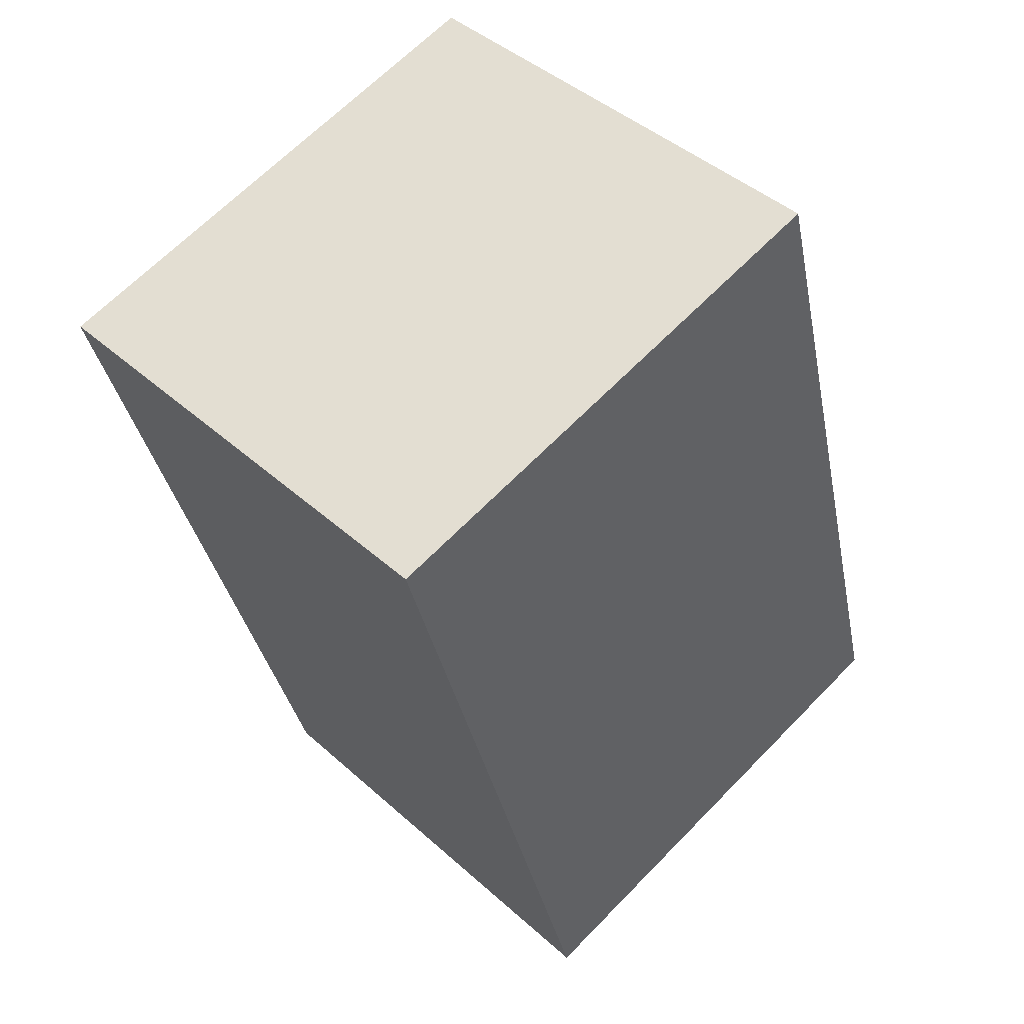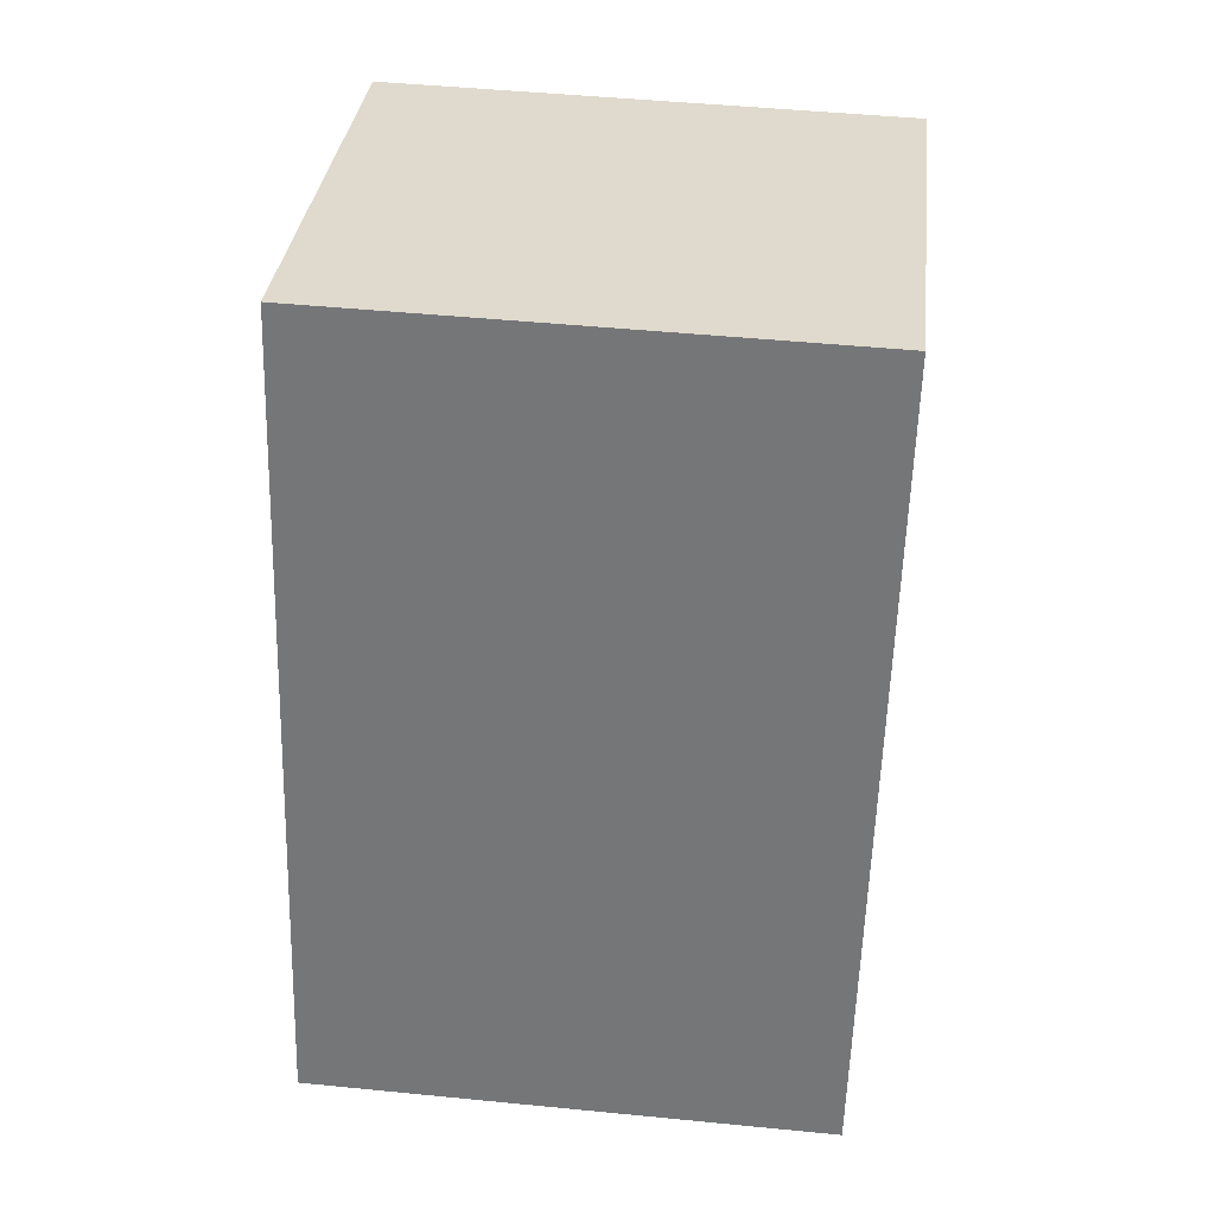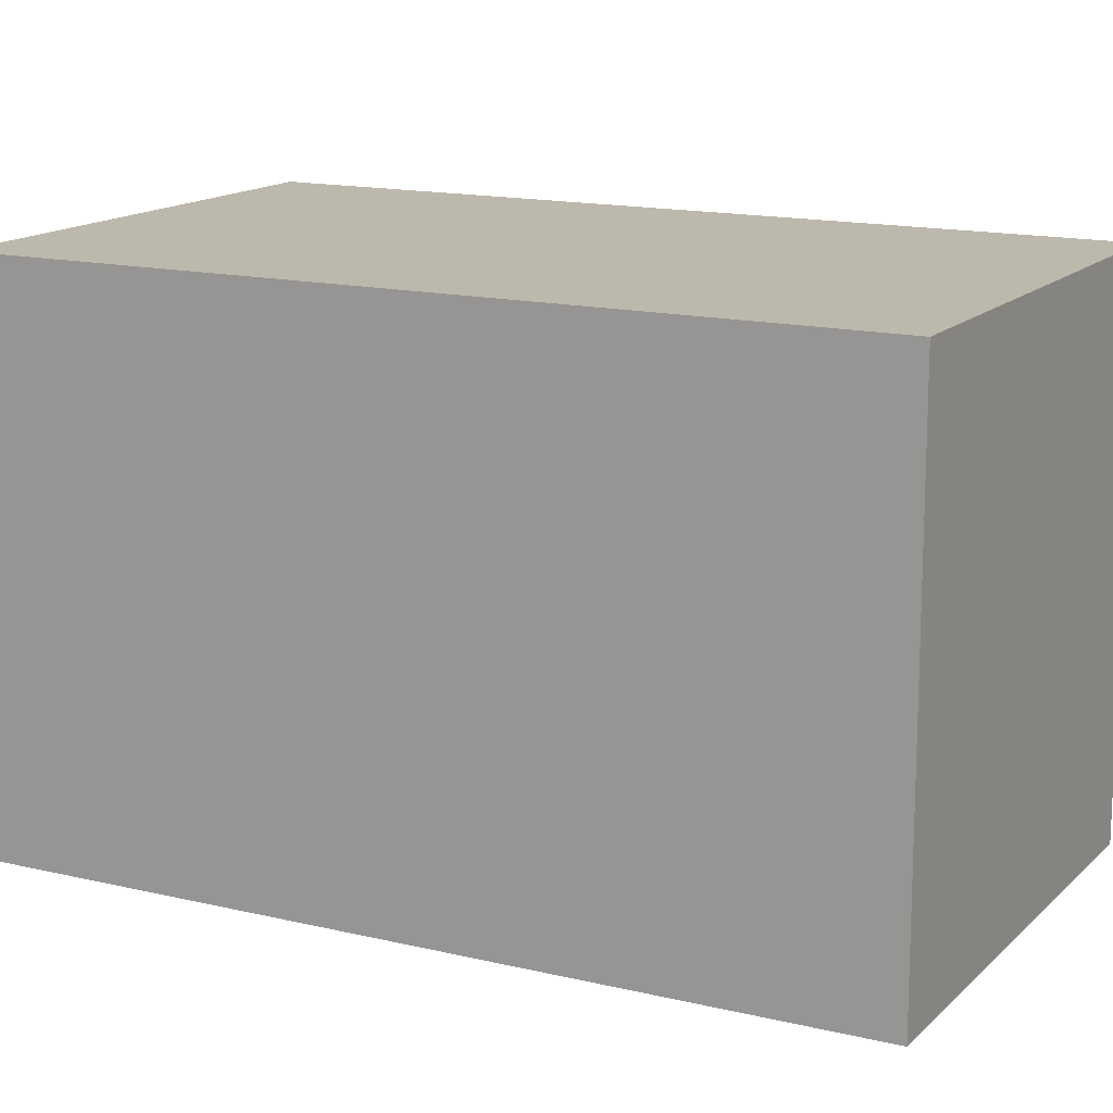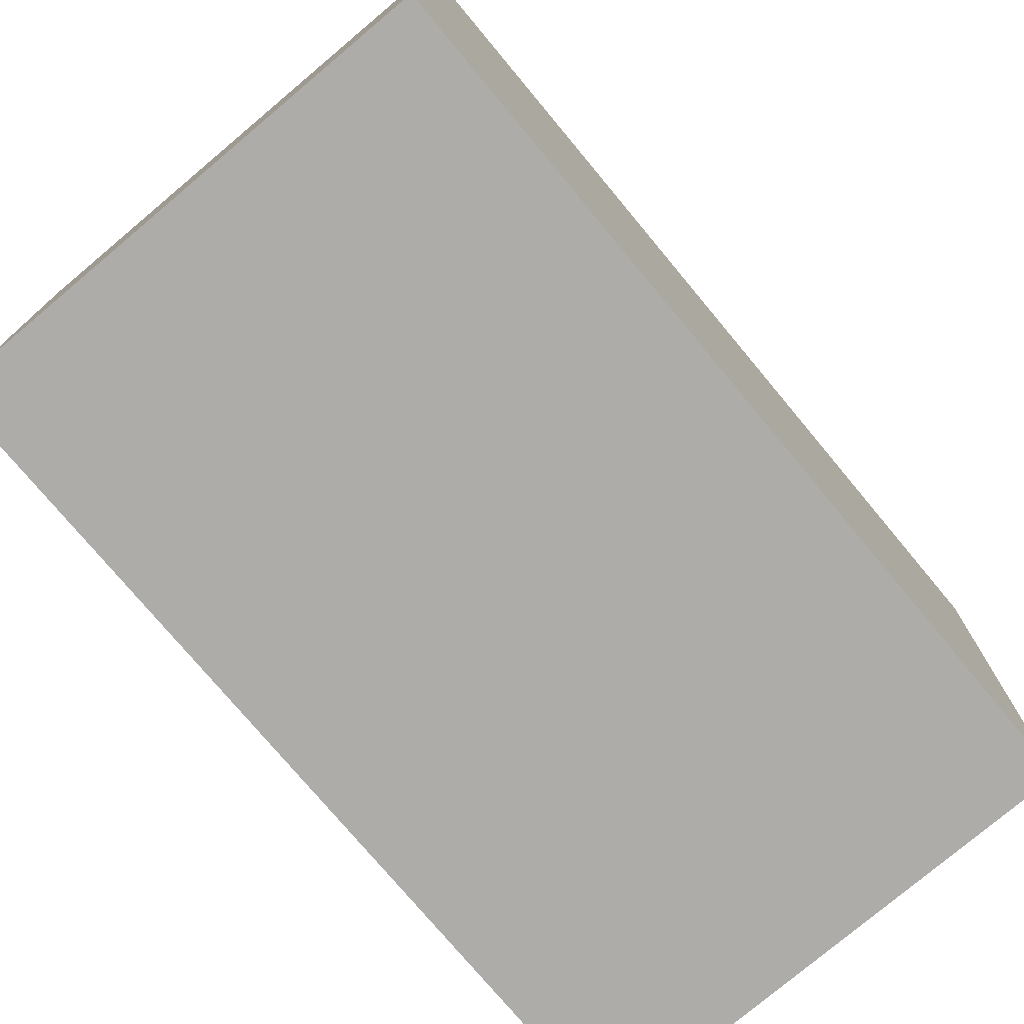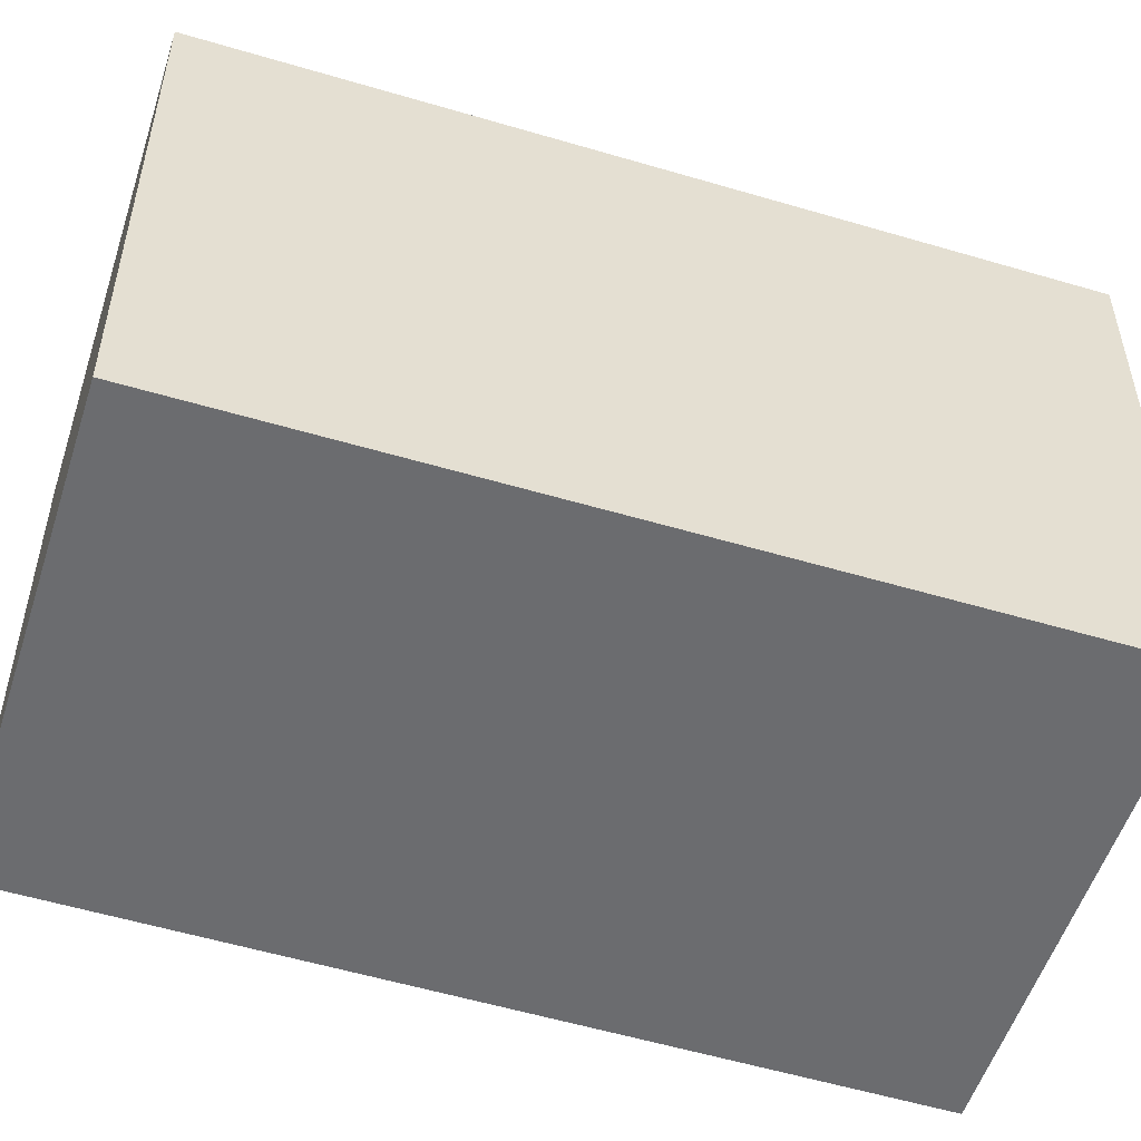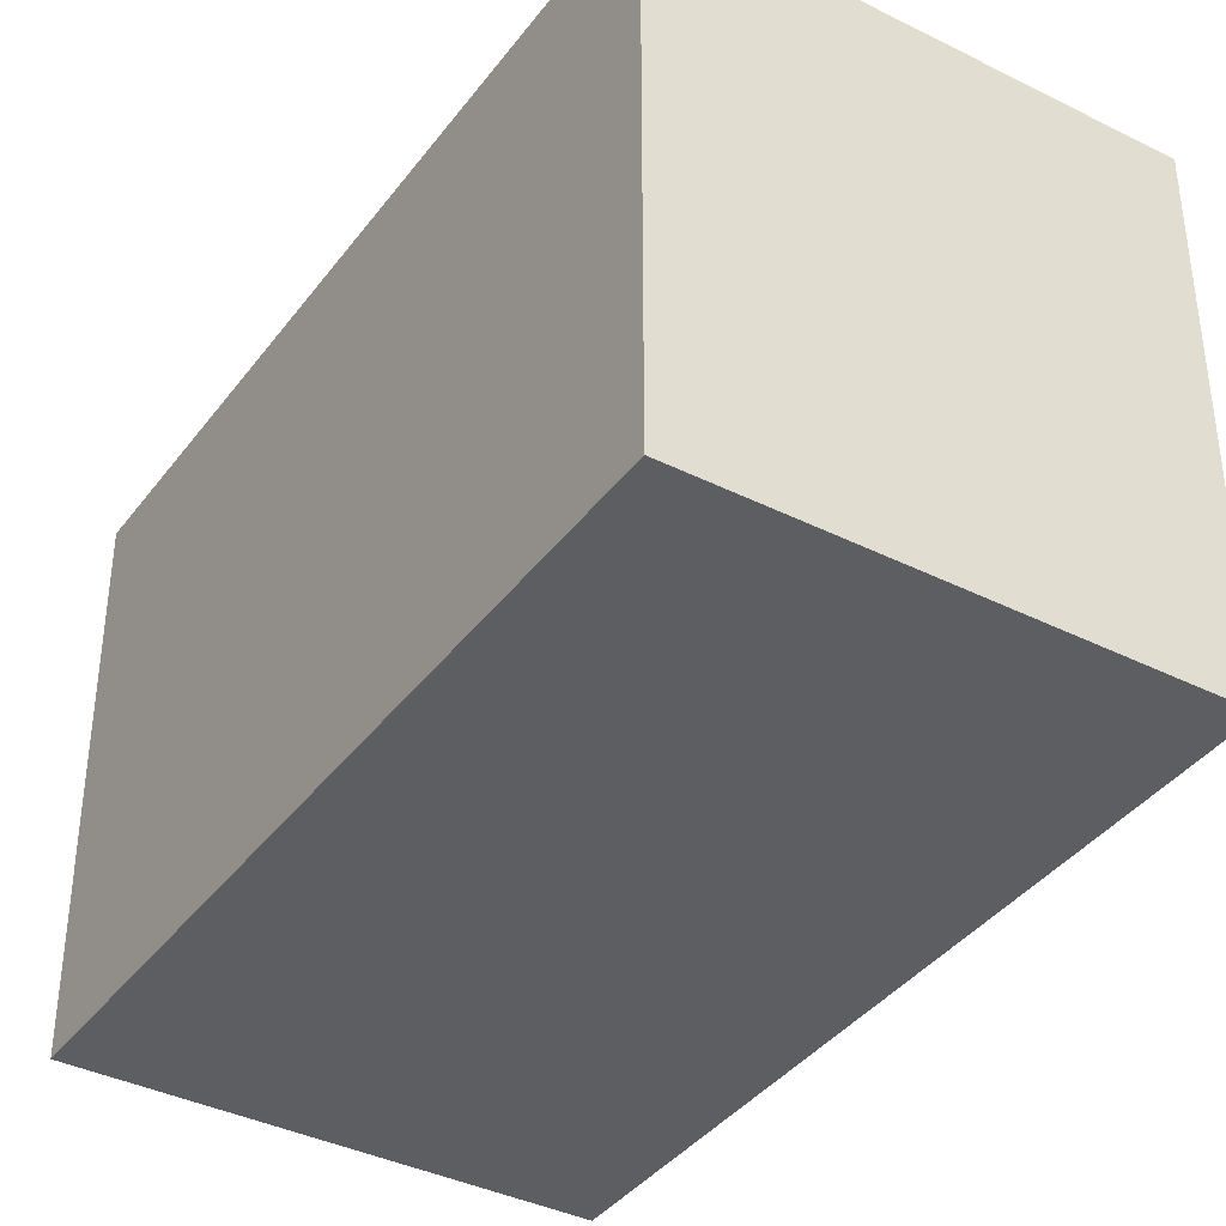
<metadata>
{"format":"obj","ext":"obj","renderer":"f3d","projection":"perspective","resolution":1024,"background":"white","views":[{"elev":65.8,"azim":44.2,"up":"+Z"},{"elev":48.0,"azim":96.3,"up":"+Z"},{"elev":14.7,"azim":102.1,"up":"+Y"},{"elev":-76.7,"azim":24.3,"up":"+Y"},{"elev":-53.7,"azim":-123.4,"up":"+Y"},{"elev":-38.5,"azim":131.9,"up":"+Y"}]}
</metadata>
<code>
v  3.71 4.139 1.053
v  0.067 4.139 -0.237
v  0 4.139 2.534e-16
v  1.793 4.139 -6.316
v  5.454 4.139 -5.277
v  5.454 3.231e-16 -5.277
v  1.793 3.867e-16 -6.316
v  0.067 1.451e-17 -0.237
v  0 0 0
v  3.71 -6.448e-17 1.053
g defaultobject
f 1 2 3
f 2 1 4
f 4 1 5
f 6 4 5
f 4 6 7
f 7 2 4
f 2 7 8
f 2 8 3
f 3 8 9
f 9 1 3
f 1 9 10
f 10 5 1
f 5 10 6
f 10 7 6
f 7 10 8
f 8 10 9

</code>
